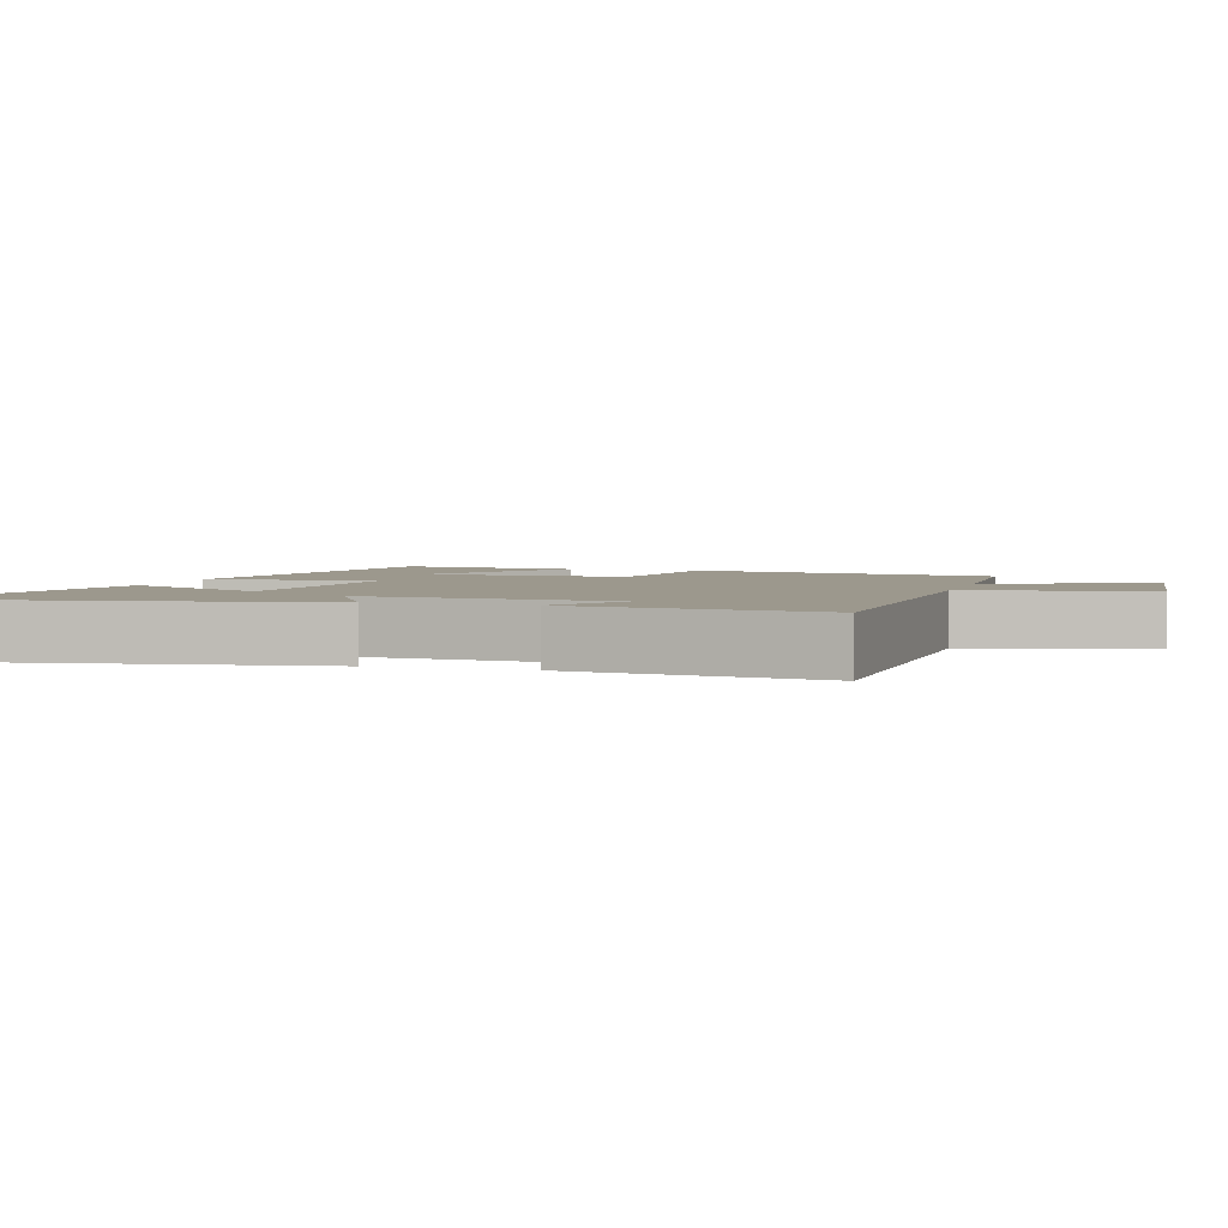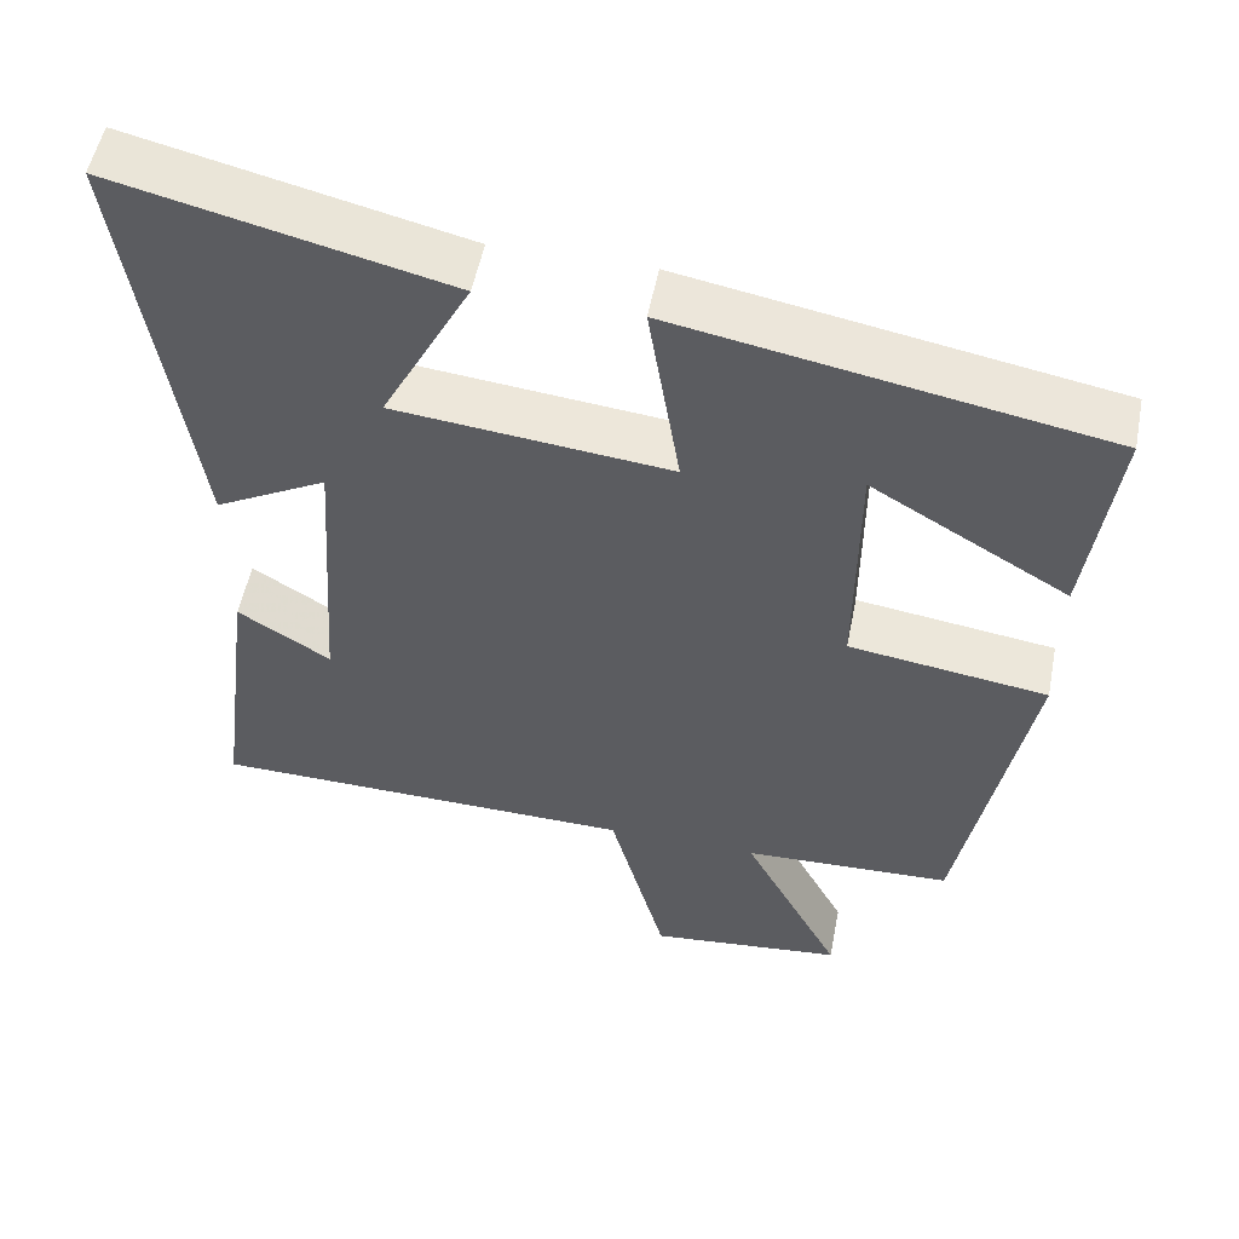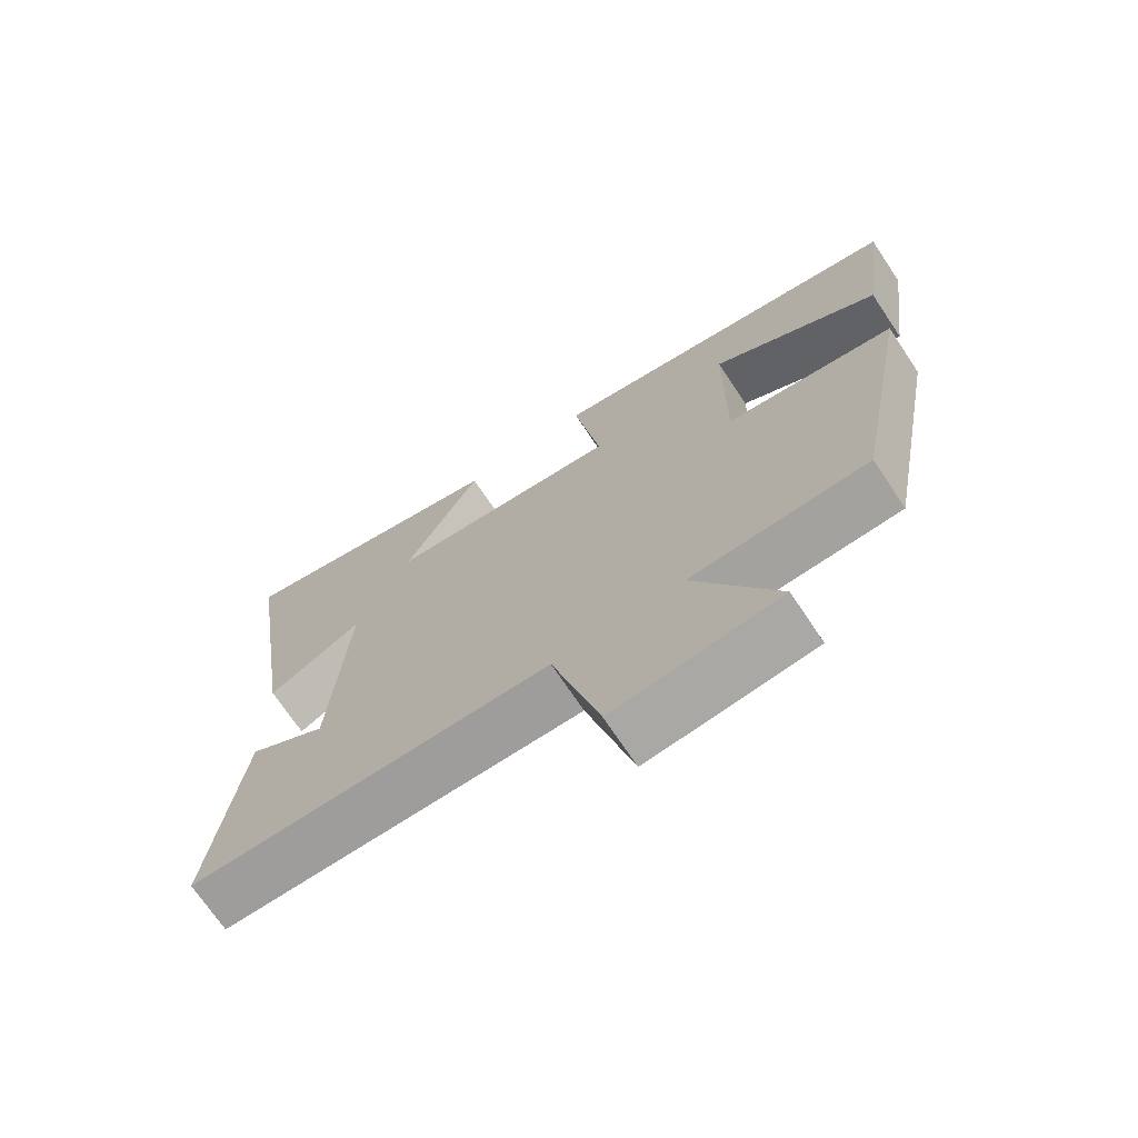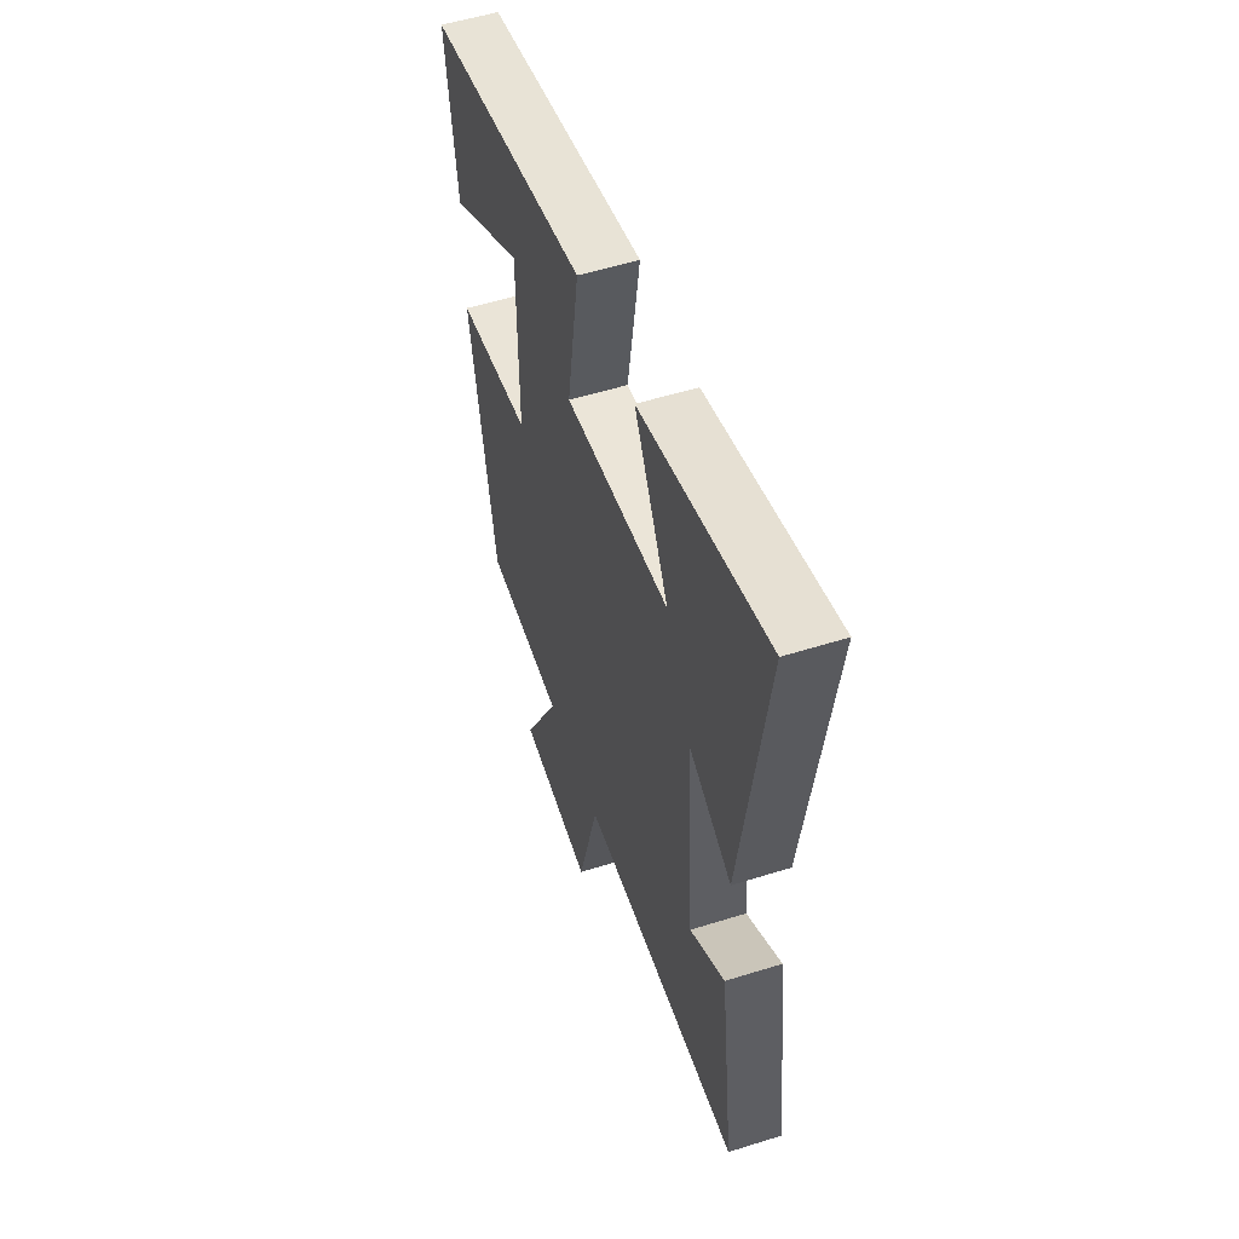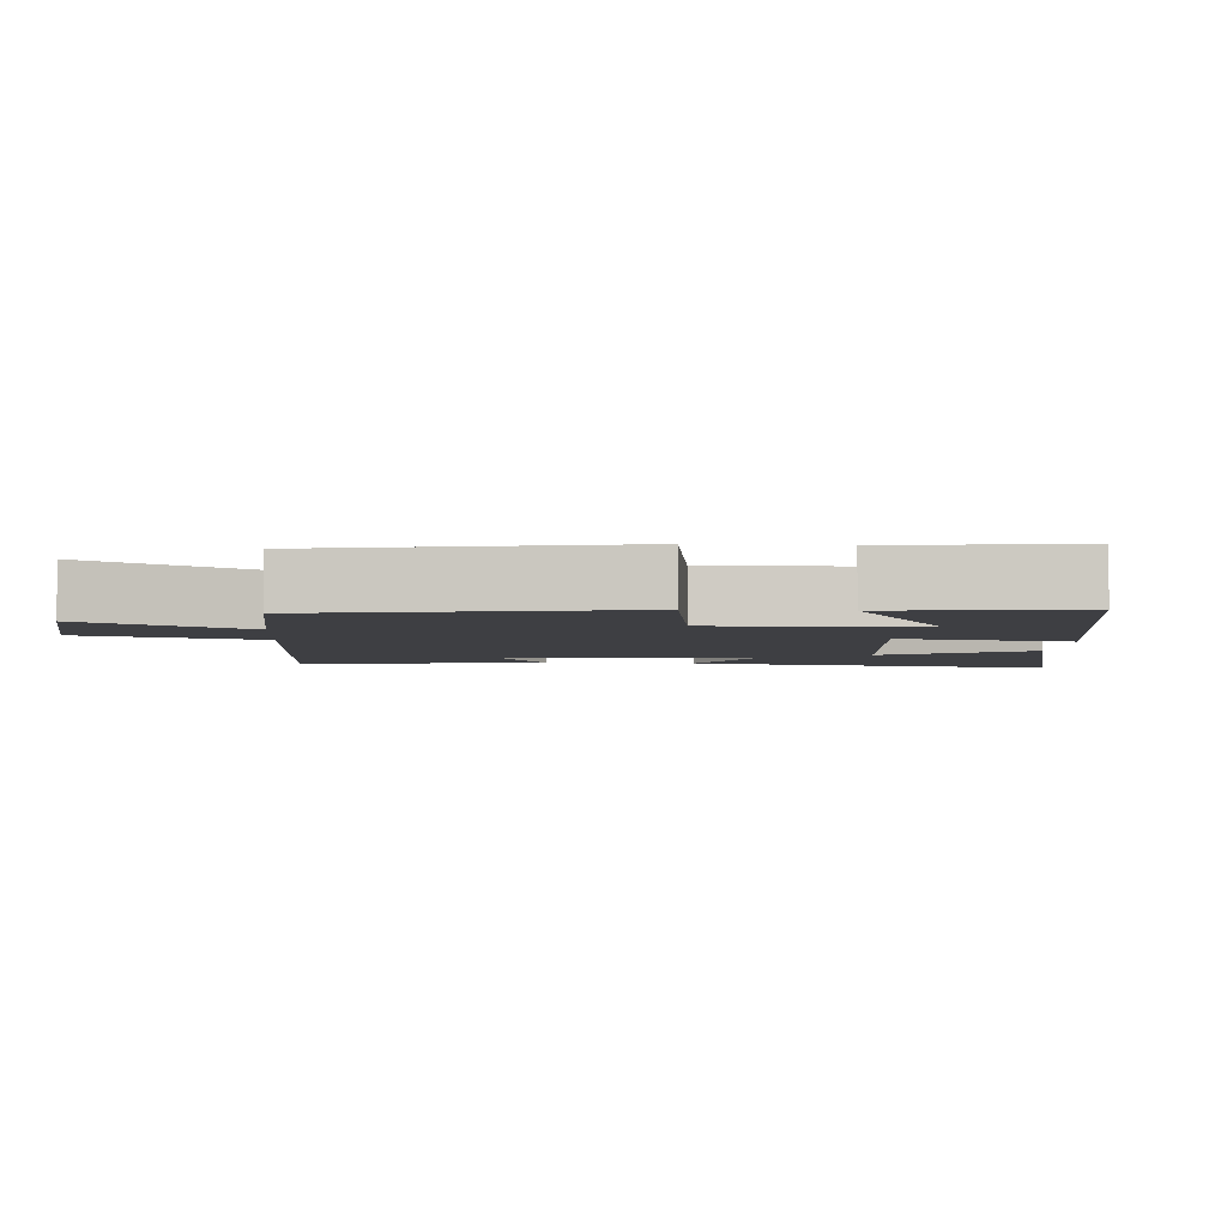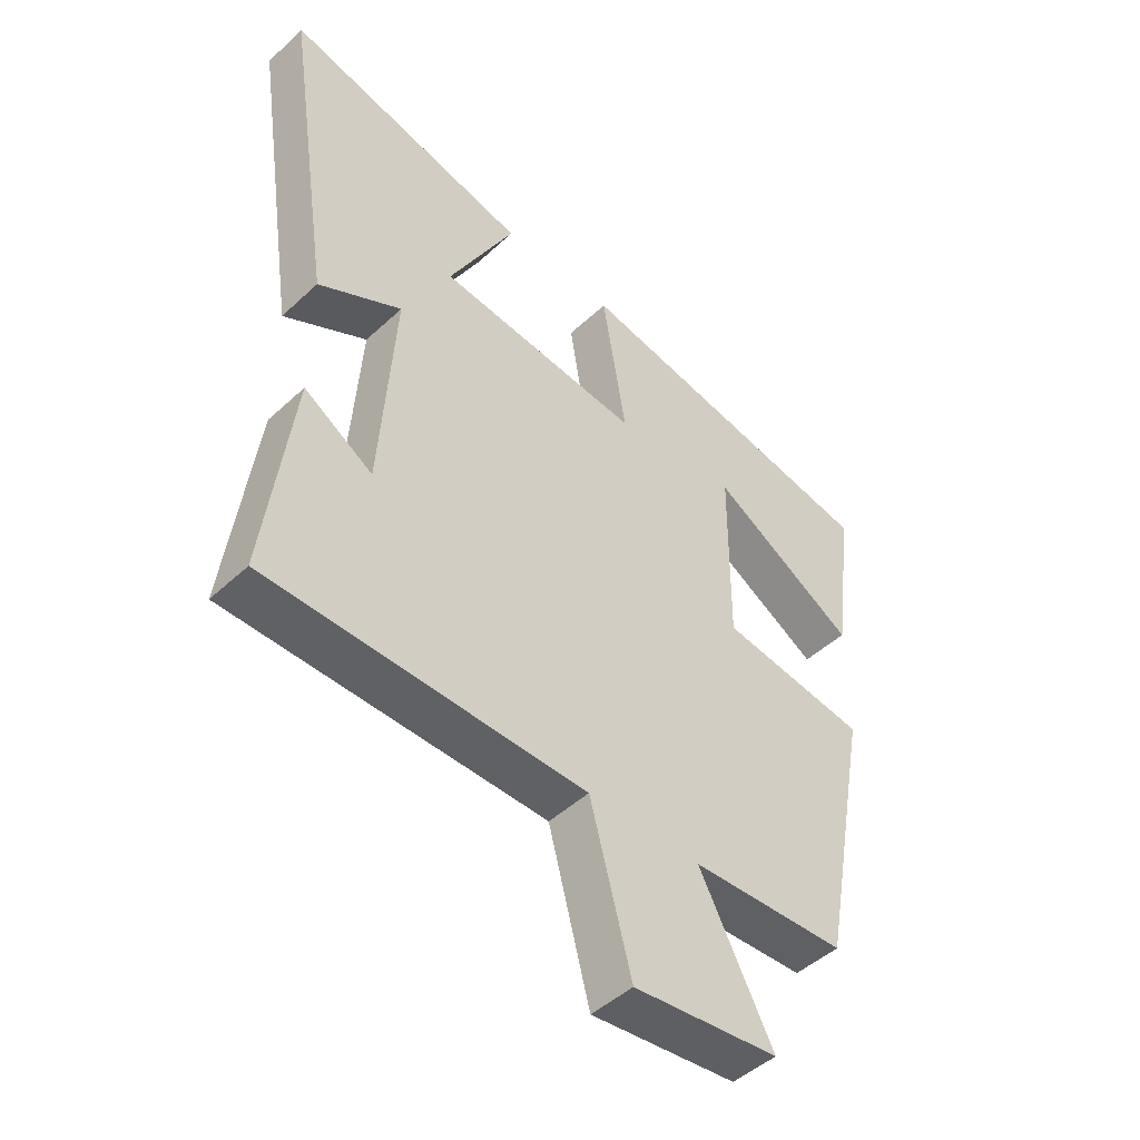
<metadata>
{"format":"obj","ext":"obj","renderer":"f3d","projection":"perspective","resolution":1024,"background":"white","views":[{"elev":3.1,"azim":106.7,"up":"+Y"},{"elev":53.1,"azim":-168.9,"up":"+Z"},{"elev":-71.0,"azim":-146.3,"up":"+Z"},{"elev":53.6,"azim":71.4,"up":"+Z"},{"elev":-4.3,"azim":-94.1,"up":"+Y"},{"elev":-47.3,"azim":136.2,"up":"+Z"}]}
</metadata>
<code>
v 0.579 0.07 0.595
v 0.5 0.07 0.07
v 0.363 0.07 0.144
v 0.387 0.07 -0.21
v 0.5 0.07 -0.14
v 0.545 0.07 -0.492
v 0.024 0.07 -0.5
v -0.044 0.07 -0.753
v -0.282 0.07 -0.727
v -0.162 0.07 -0.5
v -0.417 0.07 -0.489
v -0.5 0.07 -0.048
v -0.258 0.07 -0.014
v -0.26 0.07 0.284
v -0.5 0.07 0.144
v -0.535 0.07 0.407
v -0.014 0.07 0.5
v -0.053 0.07 0.258
v 0.283 0.07 0.292
v 0.174 0.07 0.5
v 0.579 0 0.595
v 0.5 0 0.07
v 0.363 0 0.144
v 0.387 0 -0.21
v 0.5 0 -0.14
v 0.545 0 -0.492
v 0.024 0 -0.5
v -0.044 0 -0.753
v -0.282 0 -0.727
v -0.162 0 -0.5
v -0.417 0 -0.489
v -0.5 0 -0.048
v -0.258 0 -0.014
v -0.26 0 0.284
v -0.5 0 0.144
v -0.535 0 0.407
v -0.014 0 0.5
v -0.053 0 0.258
v 0.283 0 0.292
v 0.174 0 0.5
f 19 20 1 2
f 16 17 18
f 14 15 16
f 14 16 18
f 13 14 18
f 10 11 12 13
f 10 13 18 19
f 7 8 9 10
f 4 5 6 7
f 3 4 7 10
f 19 2 3
f 3 10 19
f 22 21 40 39
f 38 37 36
f 36 35 34
f 38 36 34
f 38 34 33
f 33 32 31 30
f 39 38 33 30
f 30 29 28 27
f 27 26 25 24
f 30 27 24 23
f 23 22 39
f 39 30 23
f 1 21 22 2
f 2 22 23 3
f 3 23 24 4
f 4 24 25 5
f 5 25 26 6
f 6 26 27 7
f 7 27 28 8
f 8 28 29 9
f 9 29 30 10
f 10 30 31 11
f 11 31 32 12
f 12 32 33 13
f 13 33 34 14
f 14 34 35 15
f 15 35 36 16
f 16 36 37 17
f 17 37 38 18
f 18 38 39 19
f 19 39 40 20
f 20 40 21 1

</code>
